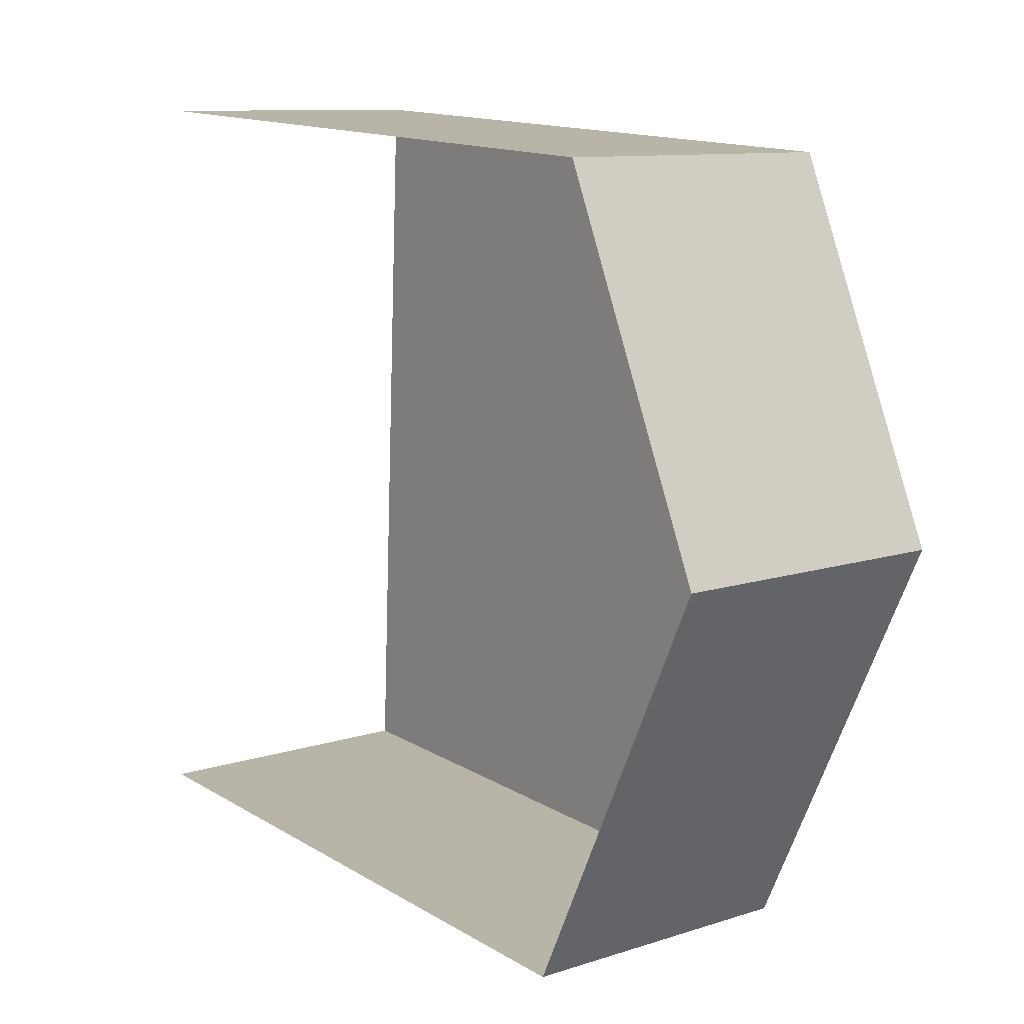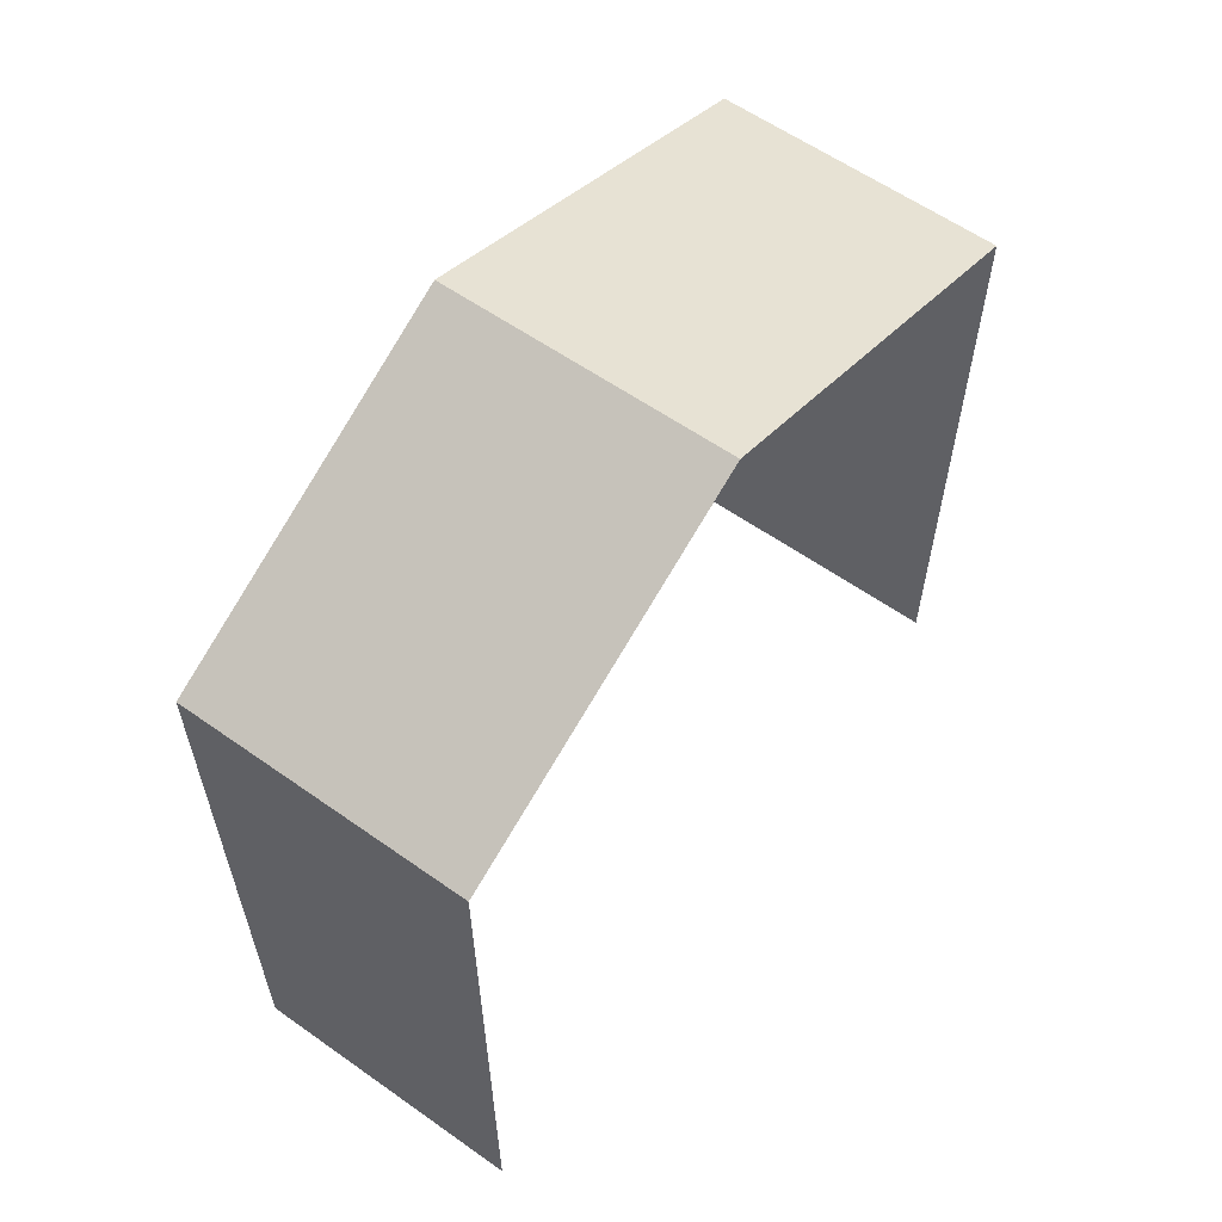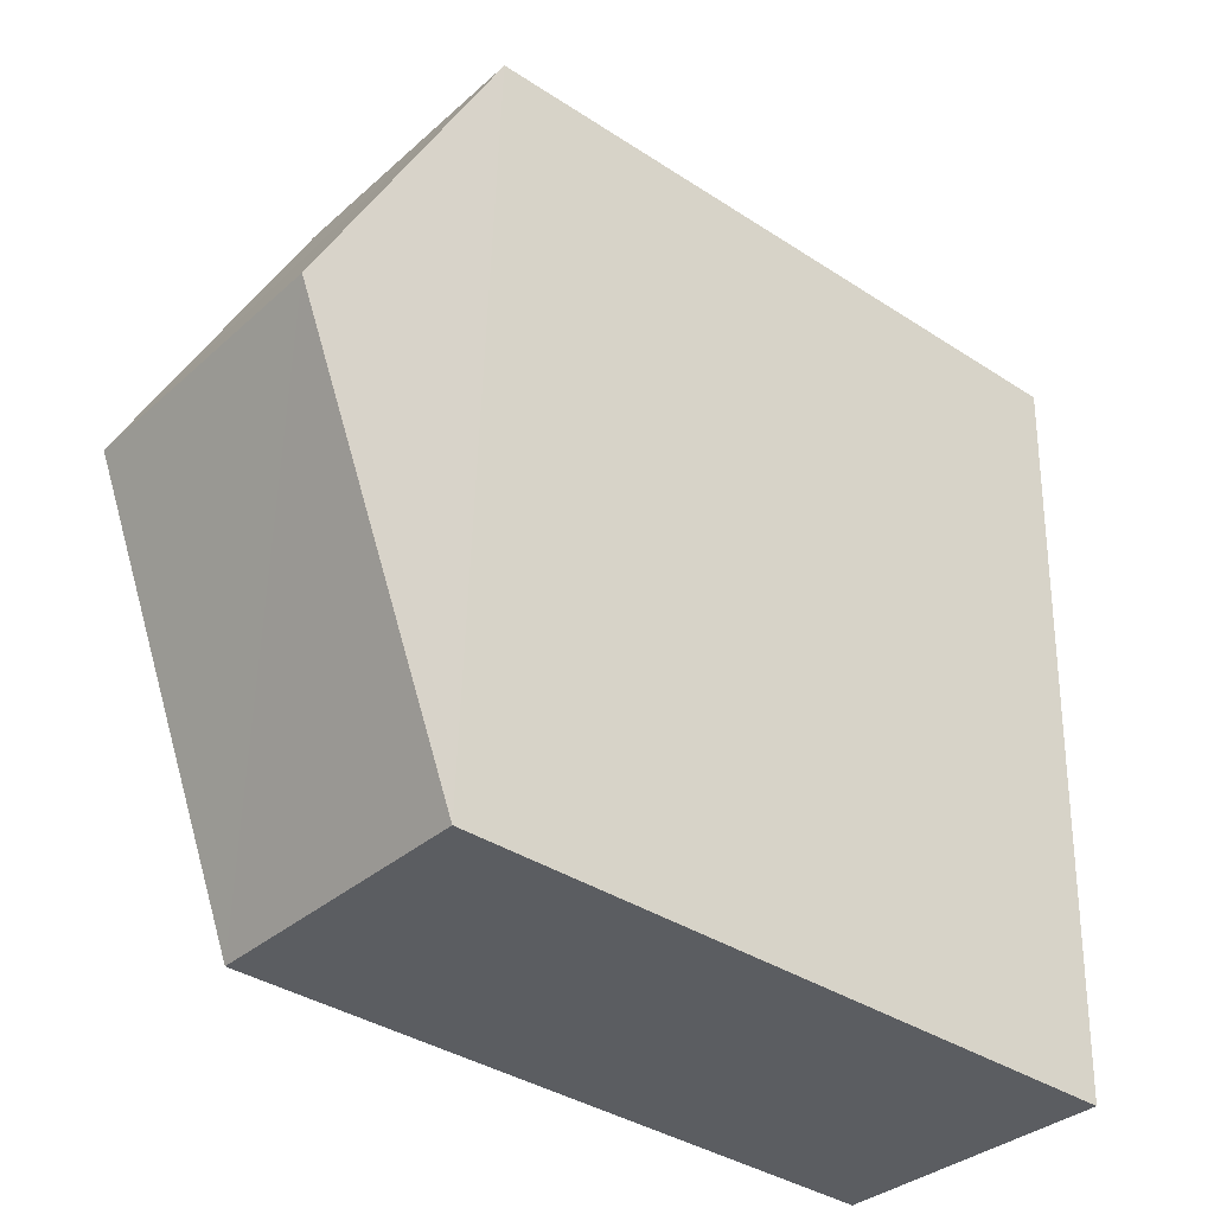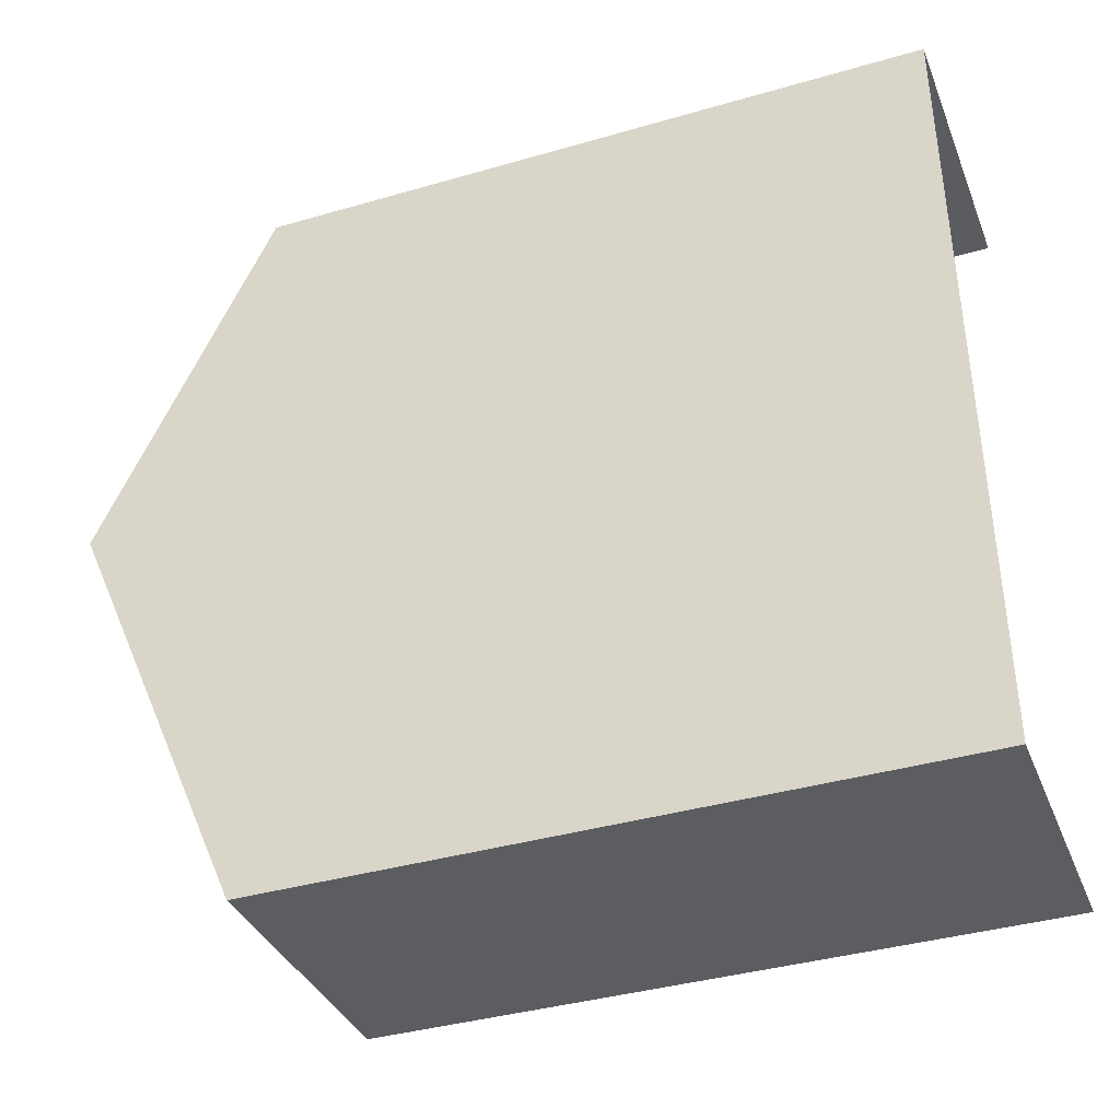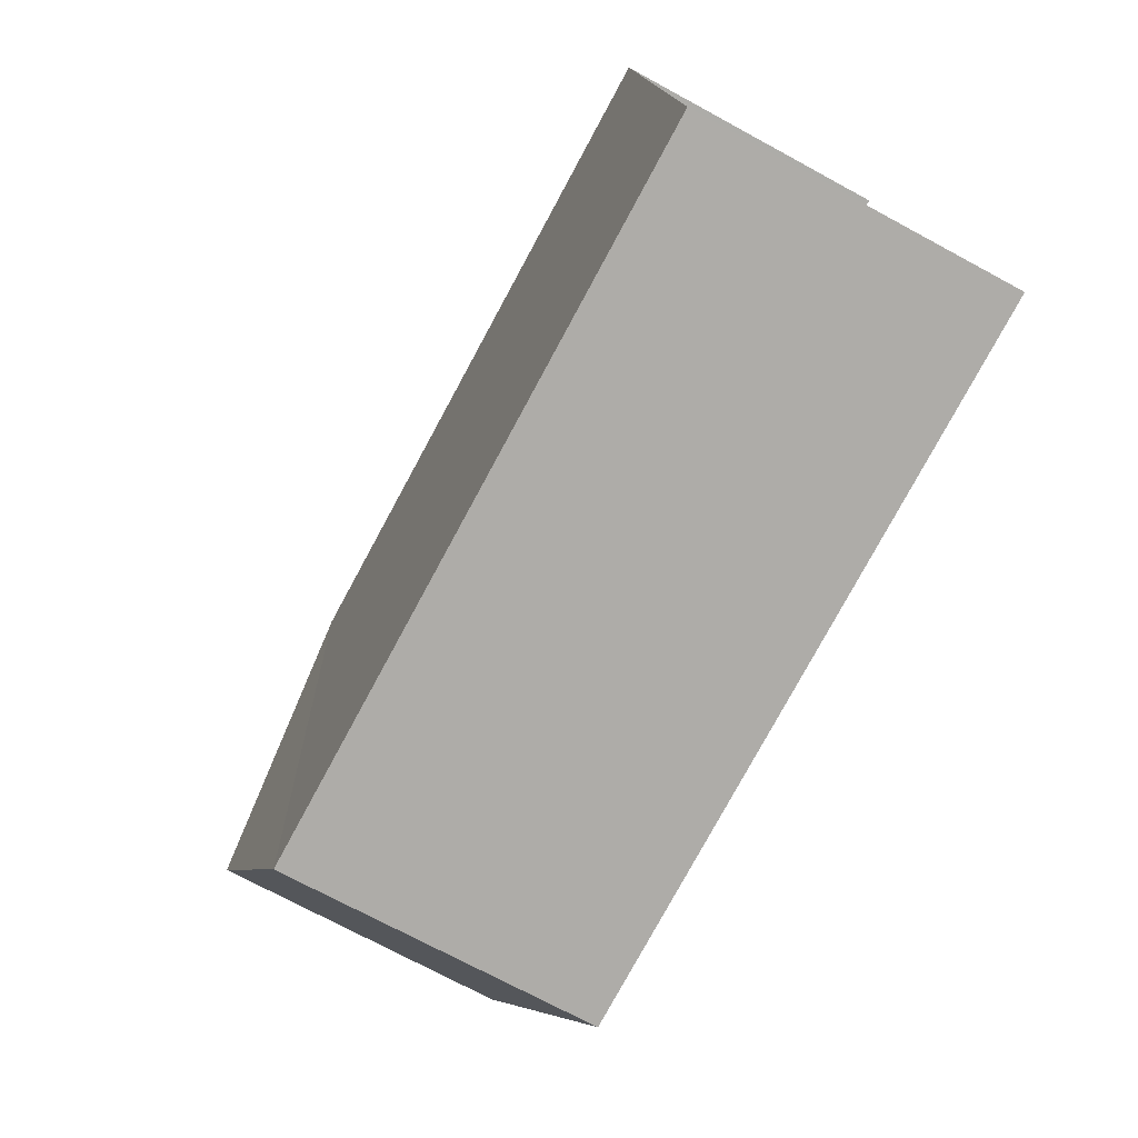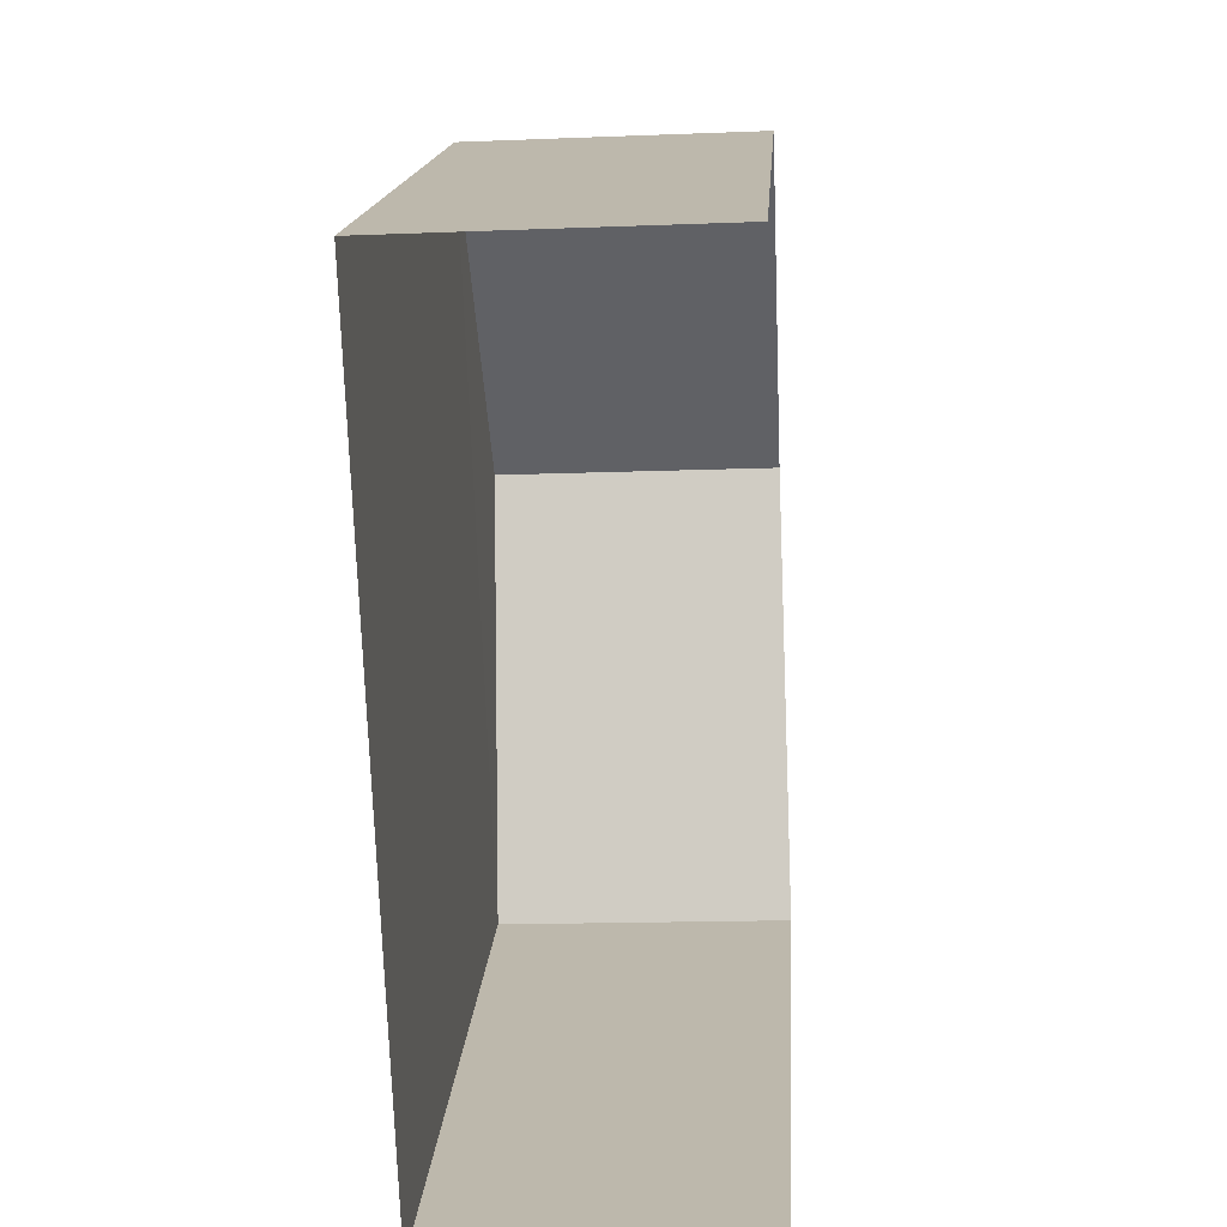
<metadata>
{"format":"obj","ext":"obj","renderer":"f3d","projection":"perspective","resolution":1024,"background":"white","views":[{"elev":14.5,"azim":-38.3,"up":"+Y"},{"elev":60.2,"azim":-146.6,"up":"+Z"},{"elev":-37.2,"azim":50.1,"up":"+Y"},{"elev":-38.0,"azim":110.1,"up":"+Y"},{"elev":-77.6,"azim":151.6,"up":"+Y"},{"elev":15.3,"azim":-176.5,"up":"+Y"}]}
</metadata>
<code>
v -3.734e+05 -1.043e+05 25.99
v -3.734e+05 -1.043e+05 25.99
v -3.734e+05 -1.043e+05 25.99
v -3.734e+05 -1.043e+05 25.99
v -3.734e+05 -1.043e+05 35.9
v -3.734e+05 -1.043e+05 35.9
v -3.734e+05 -1.043e+05 38.47
v -3.734e+05 -1.043e+05 38.47
v -3.734e+05 -1.043e+05 35.9
v -3.734e+05 -1.043e+05 35.9
f 1 2 3
f 1 4 2
f 1 3 6
f 6 9 7
f 6 3 9
f 5 6 7
f 8 5 7
f 9 10 8
f 7 9 8
f 6 4 1
f 6 5 4
f 2 4 10
f 10 5 8
f 10 4 5
f 9 3 2
f 10 9 2

</code>
